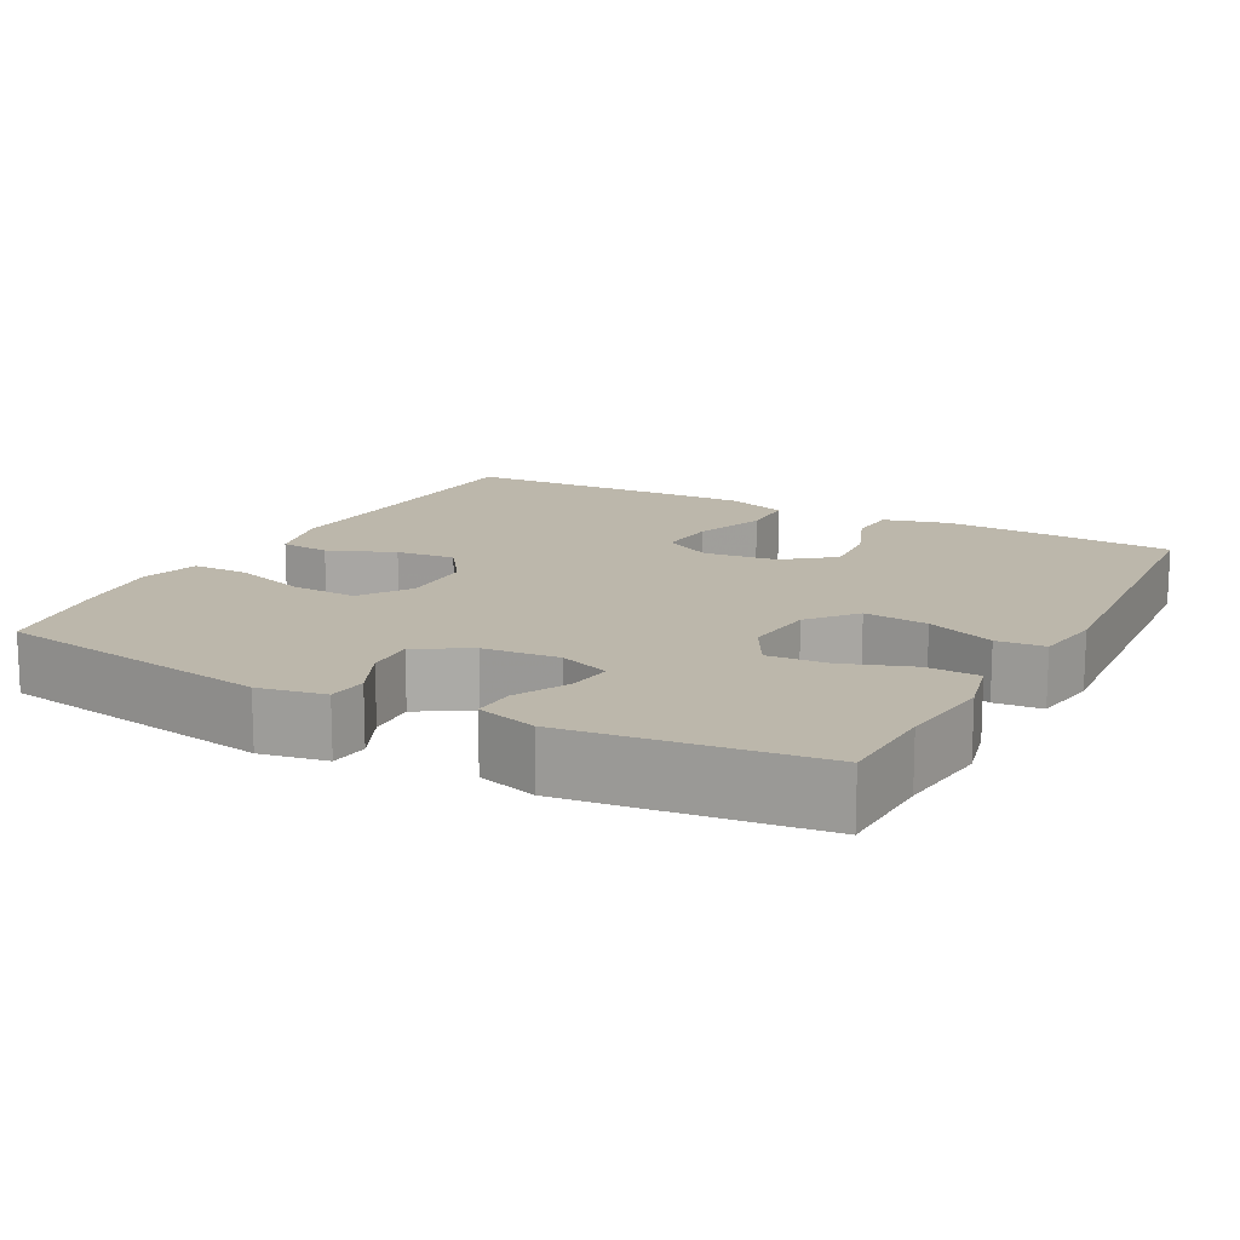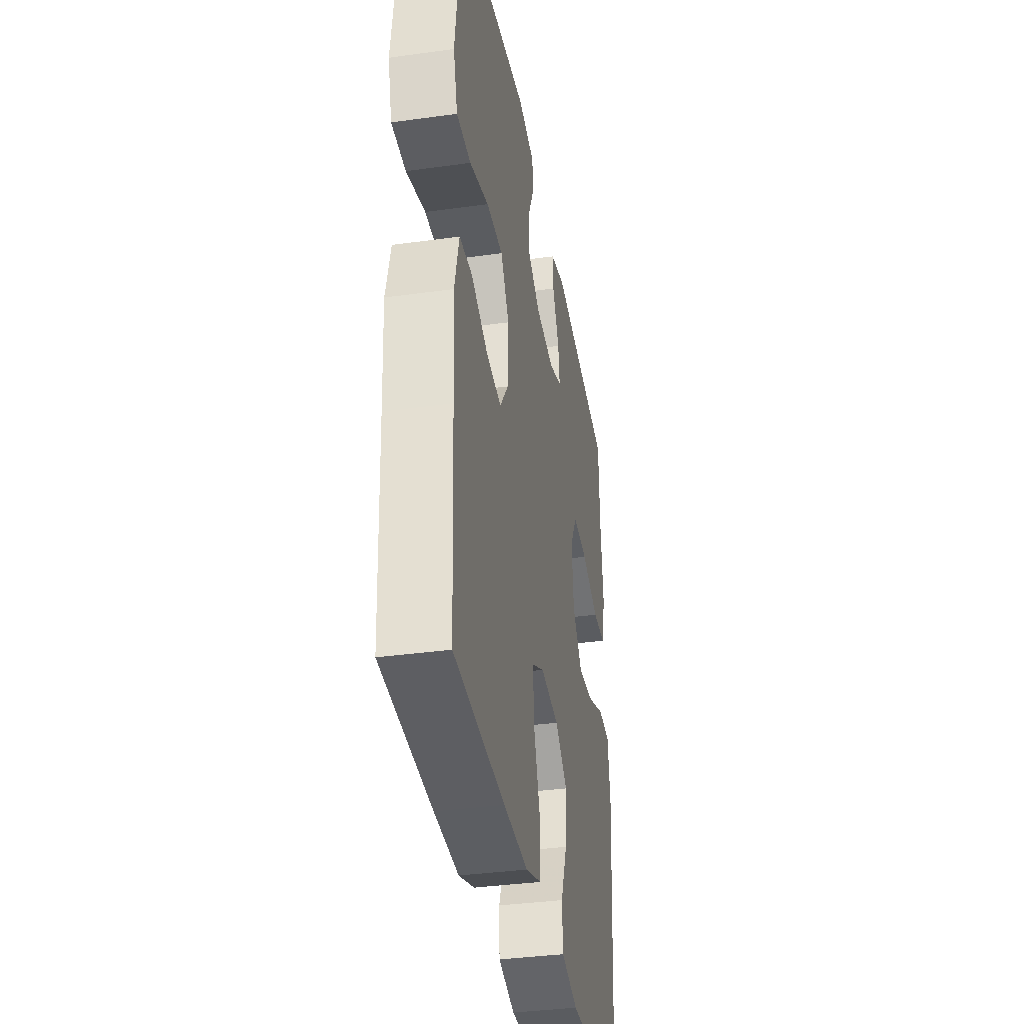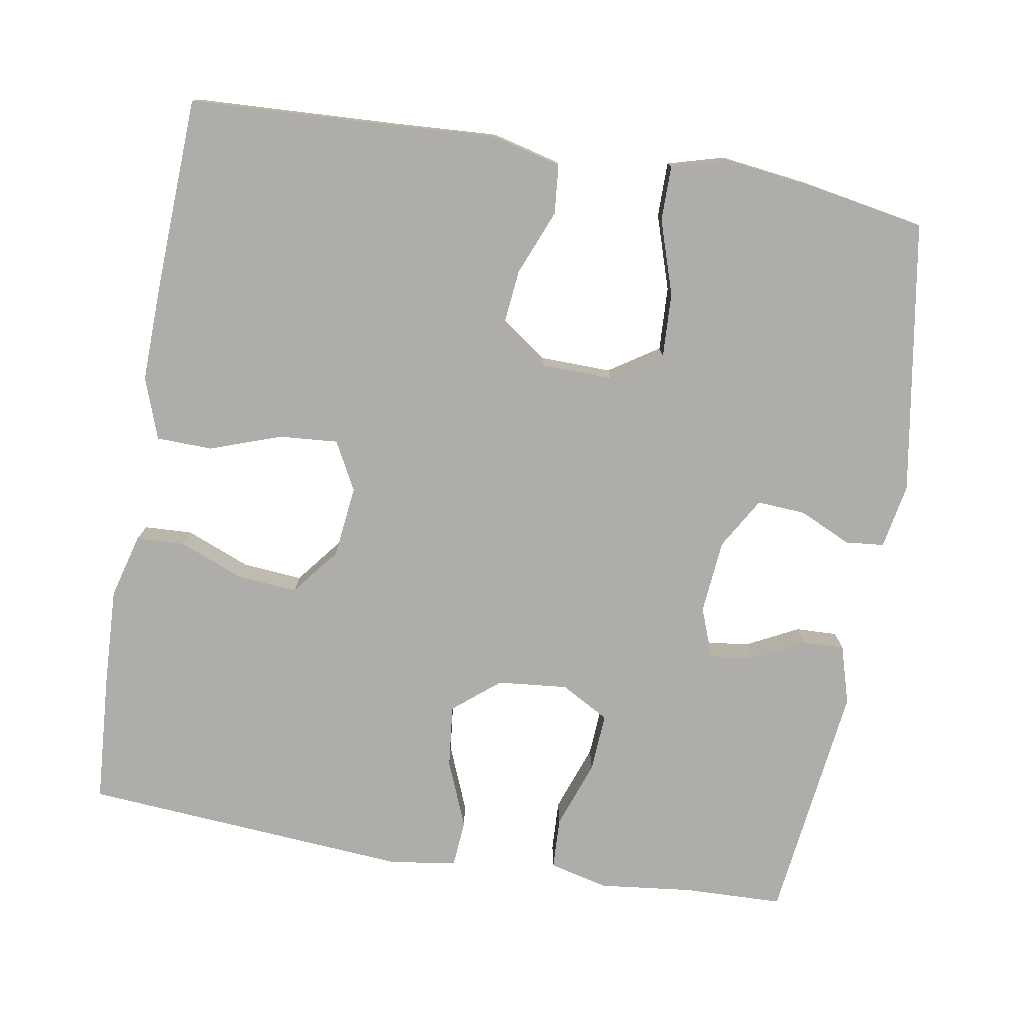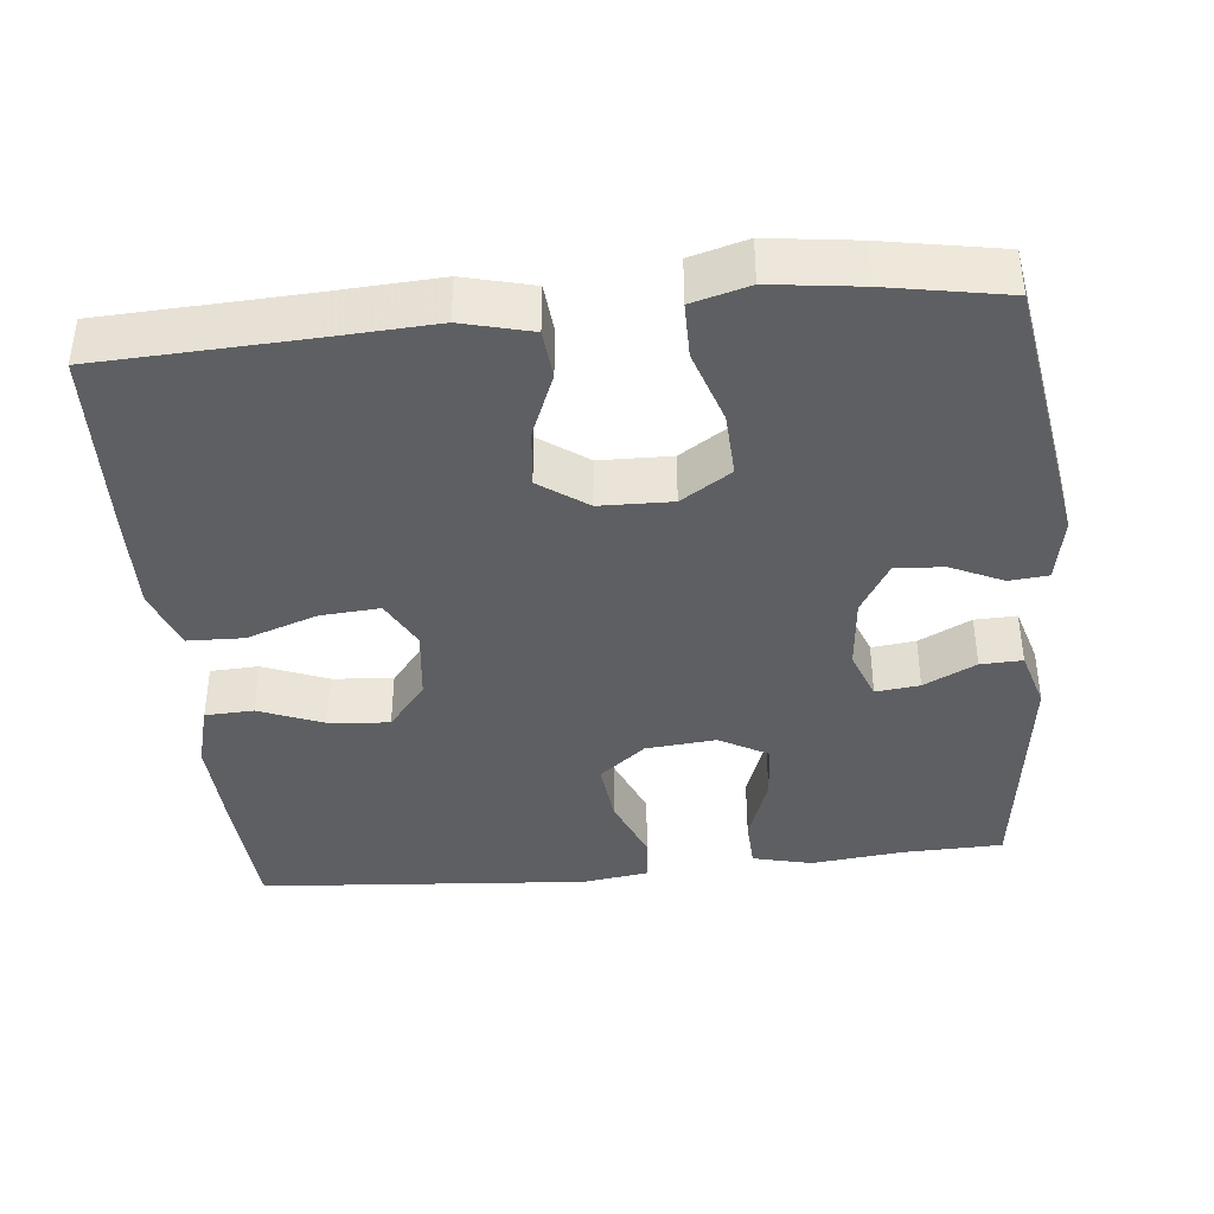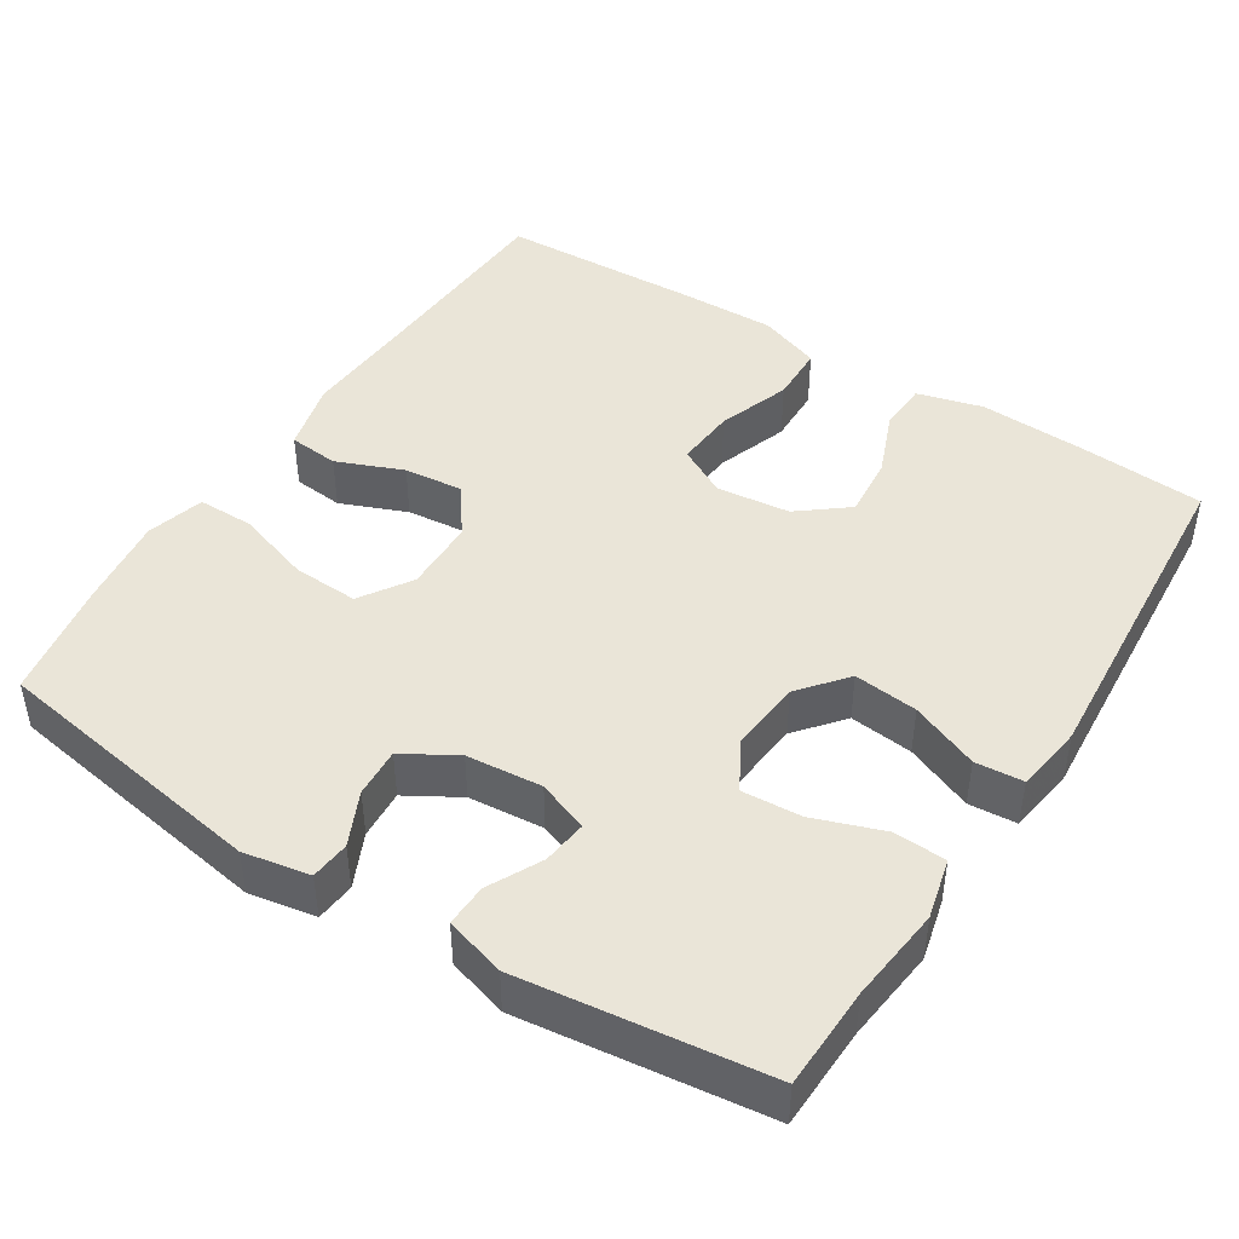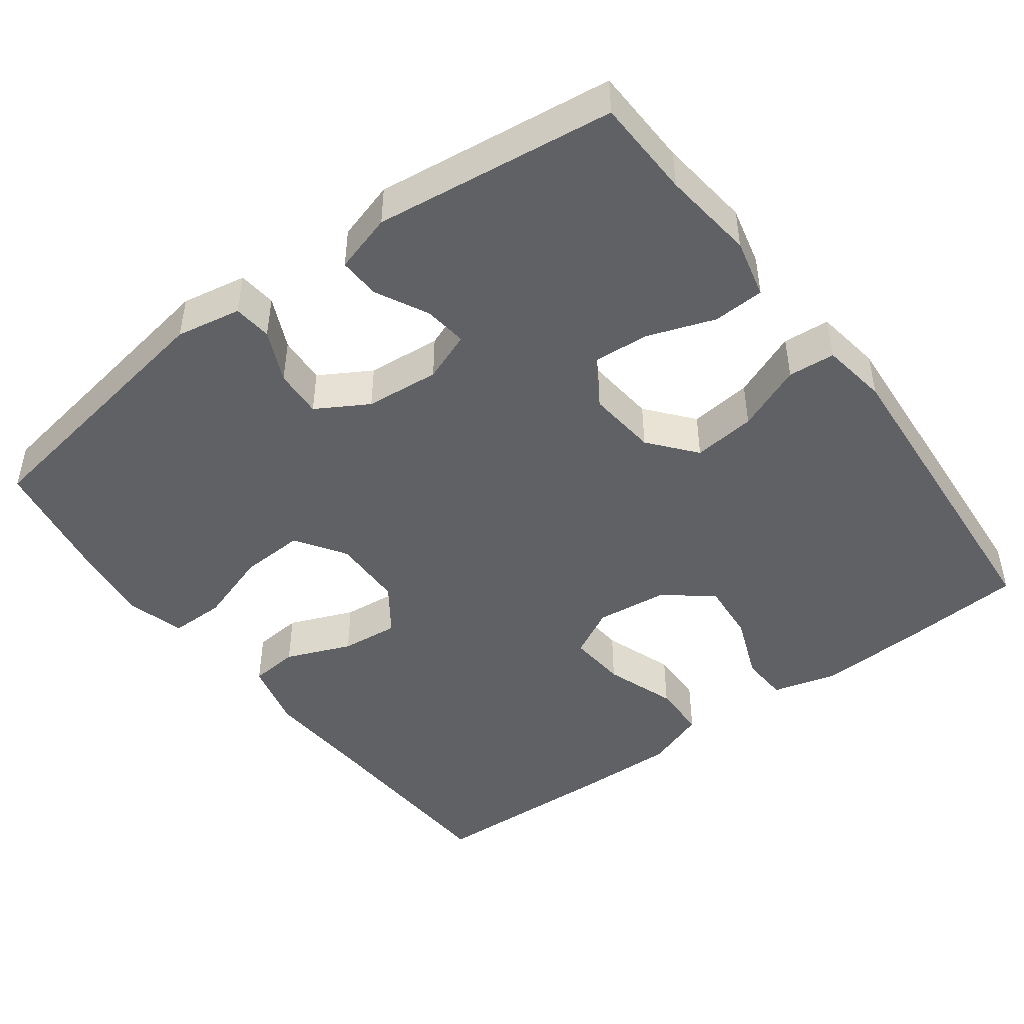
<metadata>
{"format":"obj","ext":"obj","renderer":"f3d","projection":"perspective","resolution":1024,"background":"white","views":[{"elev":14.4,"azim":28.3,"up":"+Y"},{"elev":-36.7,"azim":-79.8,"up":"+Z"},{"elev":-77.4,"azim":-99.6,"up":"+Y"},{"elev":-39.7,"azim":-84.3,"up":"+Y"},{"elev":45.0,"azim":32.5,"up":"+Y"},{"elev":-46.3,"azim":36.8,"up":"+Y"}]}
</metadata>
<code>
v 0.5 0.07 -0.5
v 0.329 0.07 -0.512
v 0.198 0.07 -0.518
v 0.113 0.07 -0.495
v 0.11 0.07 -0.431
v 0.144 0.07 -0.346
v 0.151 0.07 -0.266
v 0.088 0.07 -0.216
v -0.007 0.07 -0.205
v -0.071 0.07 -0.239
v -0.065 0.07 -0.317
v -0.032 0.07 -0.411
v -0.034 0.07 -0.485
v -0.115 0.07 -0.514
v -0.241 0.07 -0.511
v -0.5 0.07 -0.5
v -0.513 0.07 -0.228
v -0.521 0.07 -0.09
v -0.498 0.07 0.001
v -0.433 0.07 0.007
v -0.347 0.07 -0.028
v -0.27 0.07 -0.036
v -0.225 0.07 0.027
v -0.223 0.07 0.122
v -0.266 0.07 0.188
v -0.351 0.07 0.184
v -0.449 0.07 0.152
v -0.522 0.07 0.152
v -0.543 0.07 0.227
v -0.528 0.07 0.344
v -0.5 0.07 0.5
v -0.139 0.07 0.559
v -0.053 0.07 0.543
v -0.048 0.07 0.492
v -0.08 0.07 0.423
v -0.084 0.07 0.359
v -0.016 0.07 0.319
v 0.082 0.07 0.31
v 0.148 0.07 0.335
v 0.141 0.07 0.393
v 0.106 0.07 0.462
v 0.104 0.07 0.517
v 0.182 0.07 0.54
v 0.5 0.07 0.5
v 0.504 0.07 0.368
v 0.518 0.07 0.245
v 0.499 0.07 0.167
v 0.431 0.07 0.164
v 0.341 0.07 0.196
v 0.264 0.07 0.201
v 0.228 0.07 0.137
v 0.237 0.07 0.044
v 0.287 0.07 -0.017
v 0.37 0.07 -0.008
v 0.458 0.07 0.028
v 0.52 0.07 0.023
v 0.533 0.07 -0.065
v 0.5 0 -0.5
v 0.329 0 -0.512
v 0.198 0 -0.518
v 0.113 0 -0.495
v 0.11 0 -0.431
v 0.144 0 -0.346
v 0.151 0 -0.266
v 0.088 0 -0.216
v -0.007 0 -0.205
v -0.071 0 -0.239
v -0.065 0 -0.317
v -0.032 0 -0.411
v -0.034 0 -0.485
v -0.115 0 -0.514
v -0.241 0 -0.511
v -0.5 0 -0.5
v -0.513 0 -0.228
v -0.521 0 -0.09
v -0.498 0 0.001
v -0.433 0 0.007
v -0.347 0 -0.028
v -0.27 0 -0.036
v -0.225 0 0.027
v -0.223 0 0.122
v -0.266 0 0.188
v -0.351 0 0.184
v -0.449 0 0.152
v -0.522 0 0.152
v -0.543 0 0.227
v -0.528 0 0.344
v -0.5 0 0.5
v -0.139 0 0.559
v -0.053 0 0.543
v -0.048 0 0.492
v -0.08 0 0.423
v -0.084 0 0.359
v -0.016 0 0.319
v 0.082 0 0.31
v 0.148 0 0.335
v 0.141 0 0.393
v 0.106 0 0.462
v 0.104 0 0.517
v 0.182 0 0.54
v 0.5 0 0.5
v 0.504 0 0.368
v 0.518 0 0.245
v 0.499 0 0.167
v 0.431 0 0.164
v 0.341 0 0.196
v 0.264 0 0.201
v 0.228 0 0.137
v 0.237 0 0.044
v 0.287 0 -0.017
v 0.37 0 -0.008
v 0.458 0 0.028
v 0.52 0 0.023
v 0.533 0 -0.065
f 54 55 56 57
f 53 54 57 1
f 52 53 1 2
f 46 47 48 49
f 45 46 49 50
f 44 45 50
f 43 44 50
f 40 41 42 43
f 39 40 43 50
f 38 39 50 51
f 32 33 34 35
f 32 35 36
f 31 32 36
f 30 31 36 37
f 26 27 28 29
f 25 26 29 30
f 18 19 20 21
f 17 18 21 22
f 16 17 22
f 15 16 22 23
f 11 12 13 14
f 10 11 14 15
f 3 4 5 6
f 52 2 3 6
f 52 6 7
f 51 52 7 8
f 38 51 8 9
f 25 30 37 38
f 24 25 38 9
f 23 24 9 10
f 10 15 23
f 114 113 112 111
f 58 114 111 110
f 59 58 110 109
f 106 105 104 103
f 107 106 103 102
f 107 102 101
f 107 101 100
f 100 99 98 97
f 107 100 97 96
f 108 107 96 95
f 92 91 90 89
f 93 92 89
f 93 89 88
f 94 93 88 87
f 86 85 84 83
f 87 86 83 82
f 78 77 76 75
f 79 78 75 74
f 79 74 73
f 80 79 73 72
f 71 70 69 68
f 72 71 68 67
f 63 62 61 60
f 63 60 59 109
f 64 63 109
f 65 64 109 108
f 66 65 108 95
f 95 94 87 82
f 66 95 82 81
f 67 66 81 80
f 80 72 67
f 1 58 59 2
f 2 59 60 3
f 3 60 61 4
f 4 61 62 5
f 5 62 63 6
f 6 63 64 7
f 7 64 65 8
f 8 65 66 9
f 9 66 67 10
f 10 67 68 11
f 11 68 69 12
f 12 69 70 13
f 13 70 71 14
f 14 71 72 15
f 15 72 73 16
f 16 73 74 17
f 17 74 75 18
f 18 75 76 19
f 19 76 77 20
f 20 77 78 21
f 21 78 79 22
f 22 79 80 23
f 23 80 81 24
f 24 81 82 25
f 25 82 83 26
f 26 83 84 27
f 27 84 85 28
f 28 85 86 29
f 29 86 87 30
f 30 87 88 31
f 31 88 89 32
f 32 89 90 33
f 33 90 91 34
f 34 91 92 35
f 35 92 93 36
f 36 93 94 37
f 37 94 95 38
f 38 95 96 39
f 39 96 97 40
f 40 97 98 41
f 41 98 99 42
f 42 99 100 43
f 43 100 101 44
f 44 101 102 45
f 45 102 103 46
f 46 103 104 47
f 47 104 105 48
f 48 105 106 49
f 49 106 107 50
f 50 107 108 51
f 51 108 109 52
f 52 109 110 53
f 53 110 111 54
f 54 111 112 55
f 55 112 113 56
f 56 113 114 57
f 57 114 58 1

</code>
